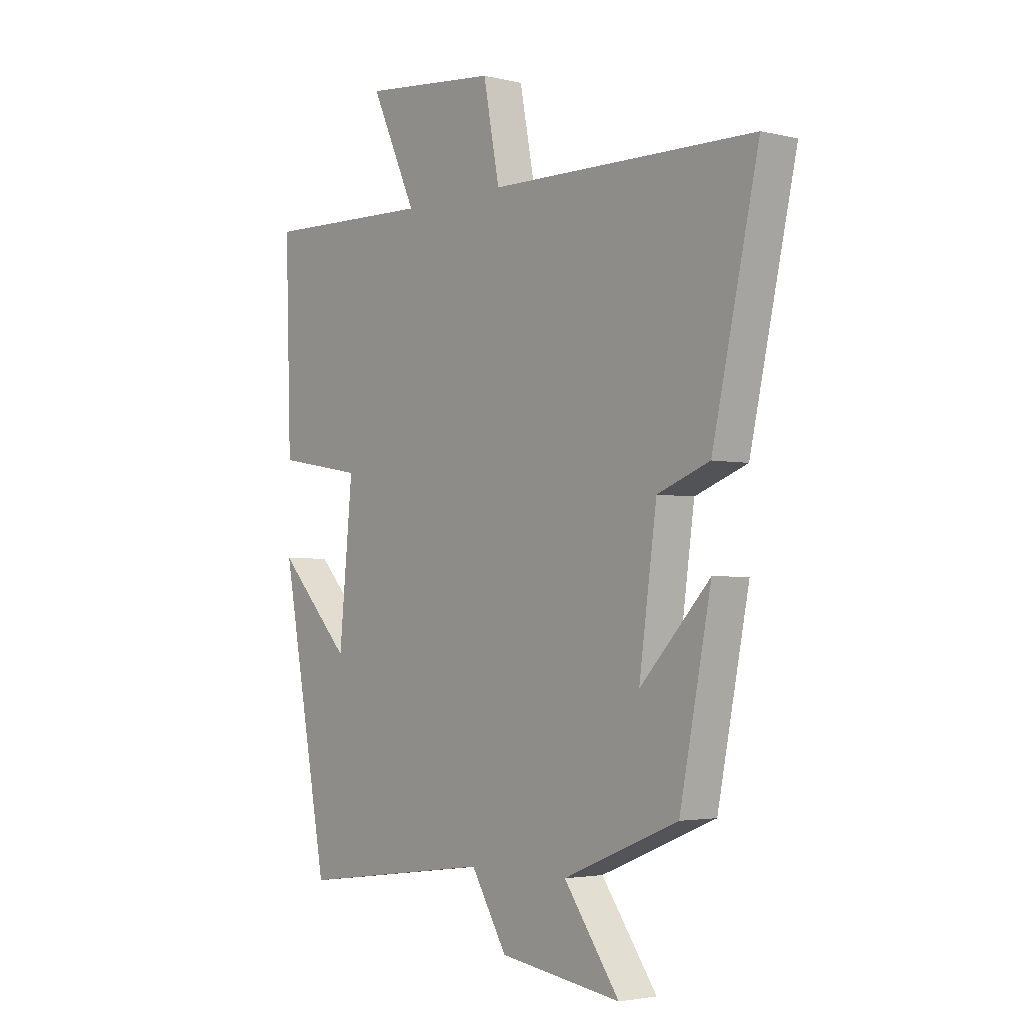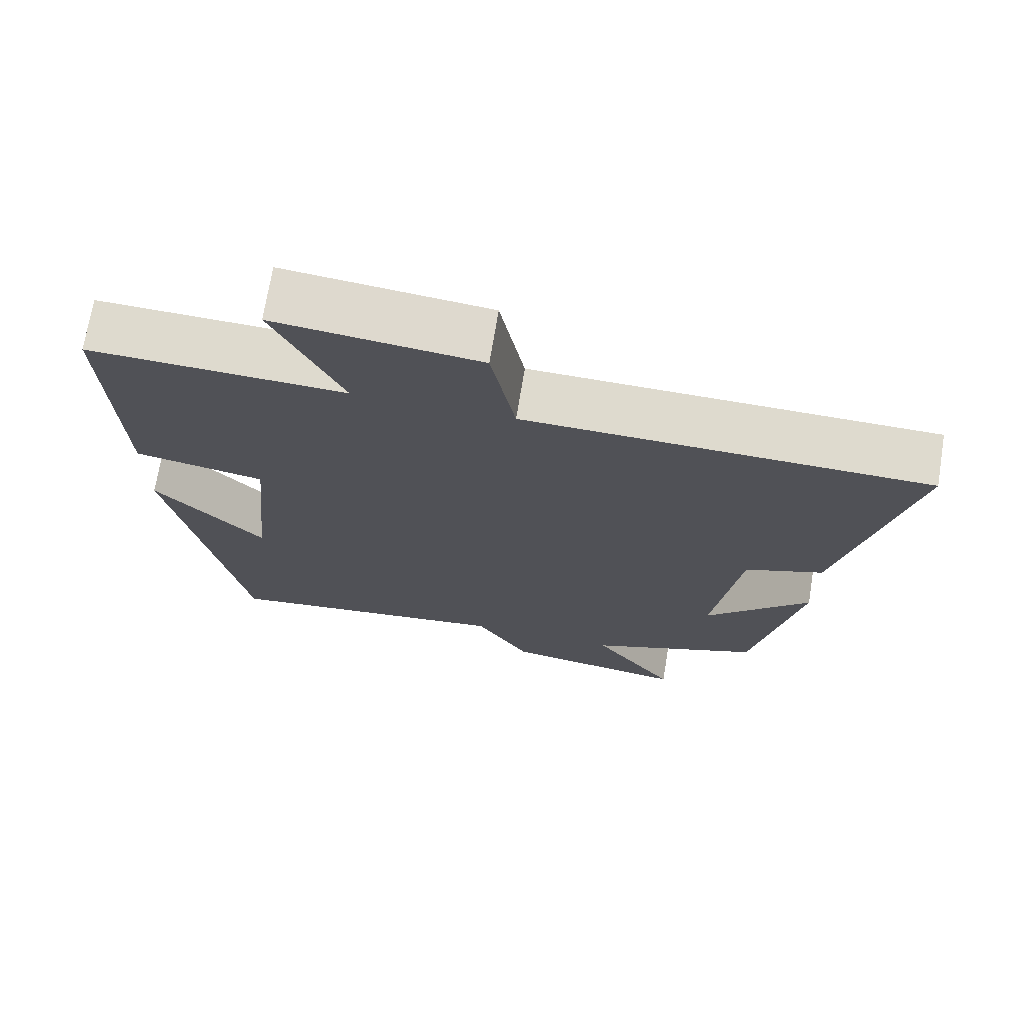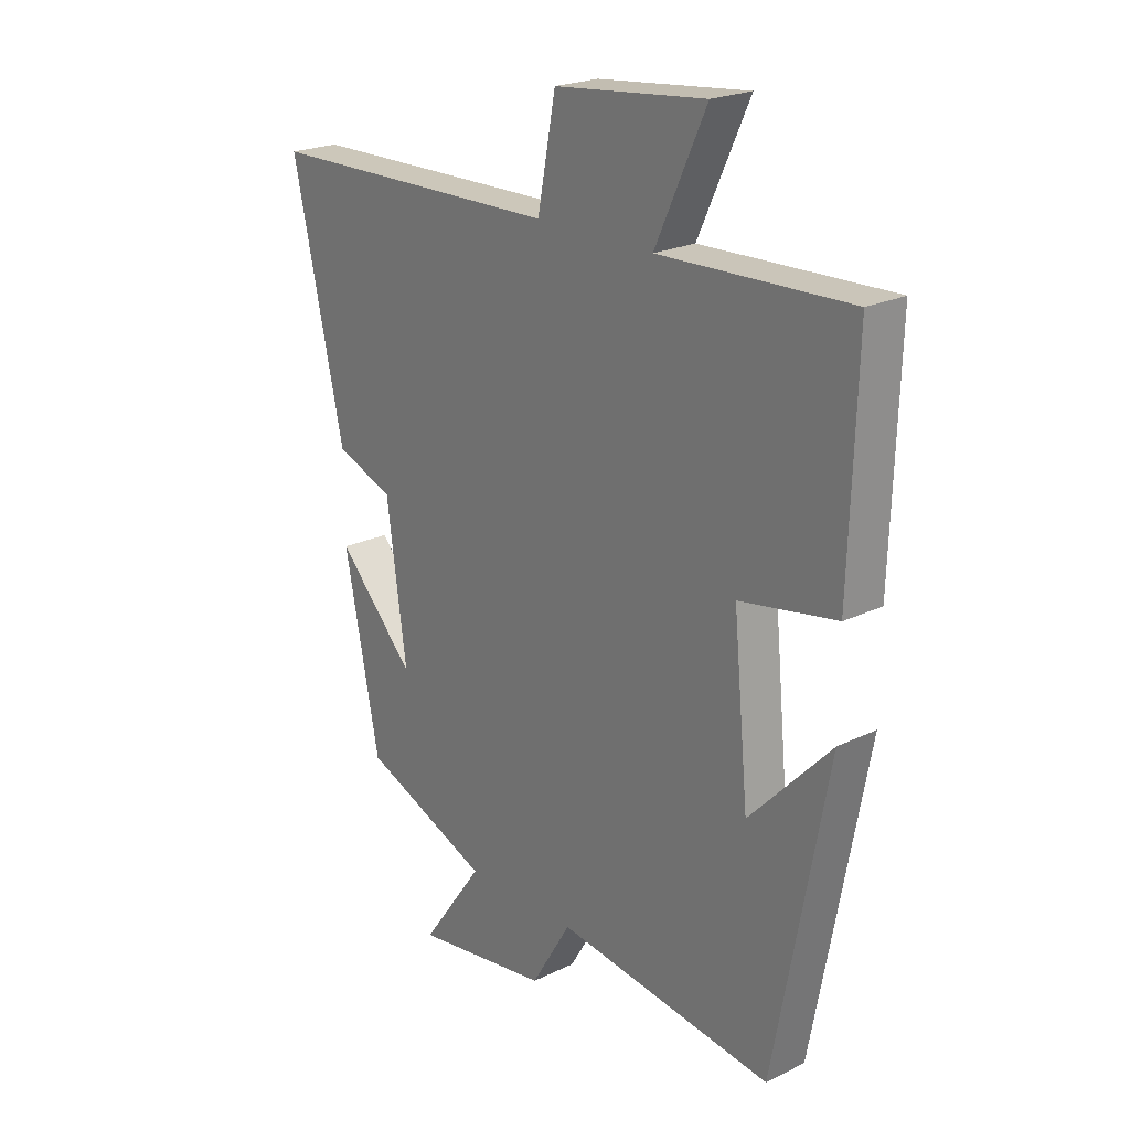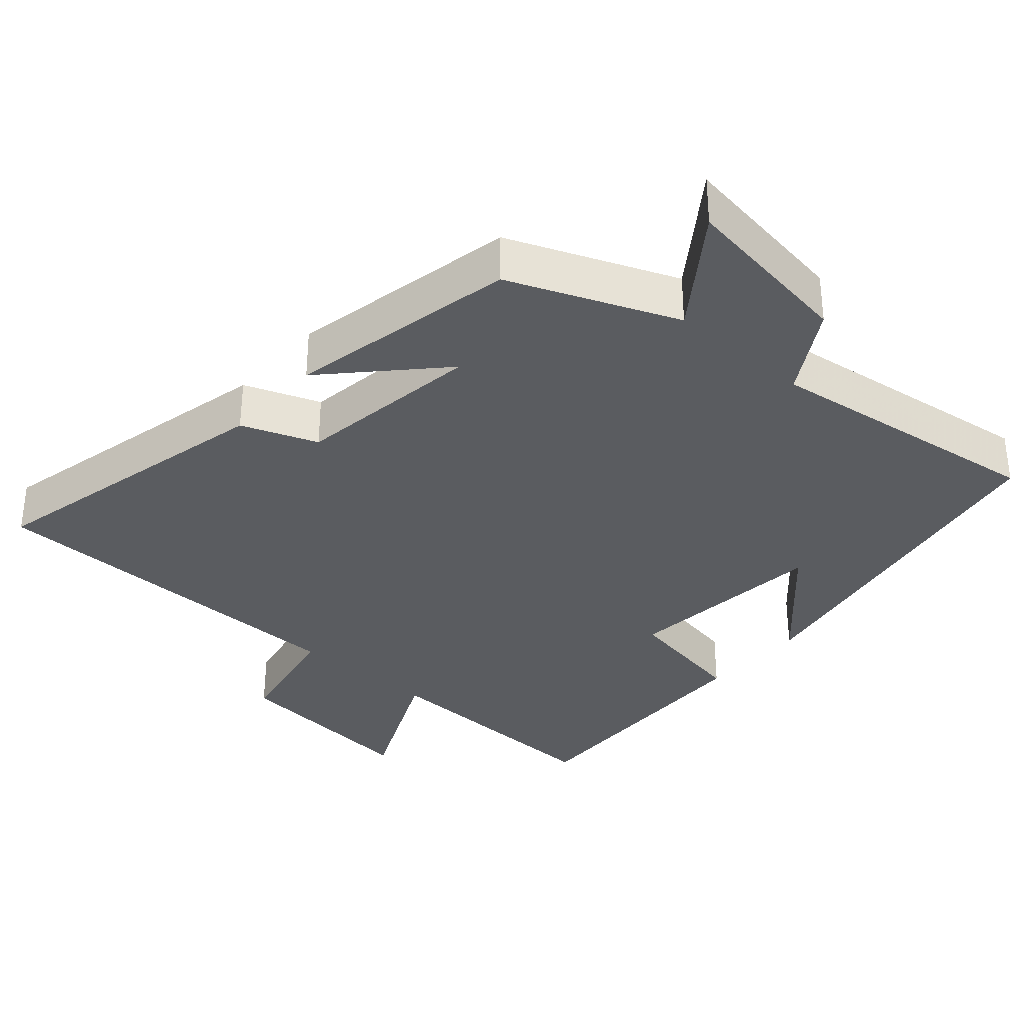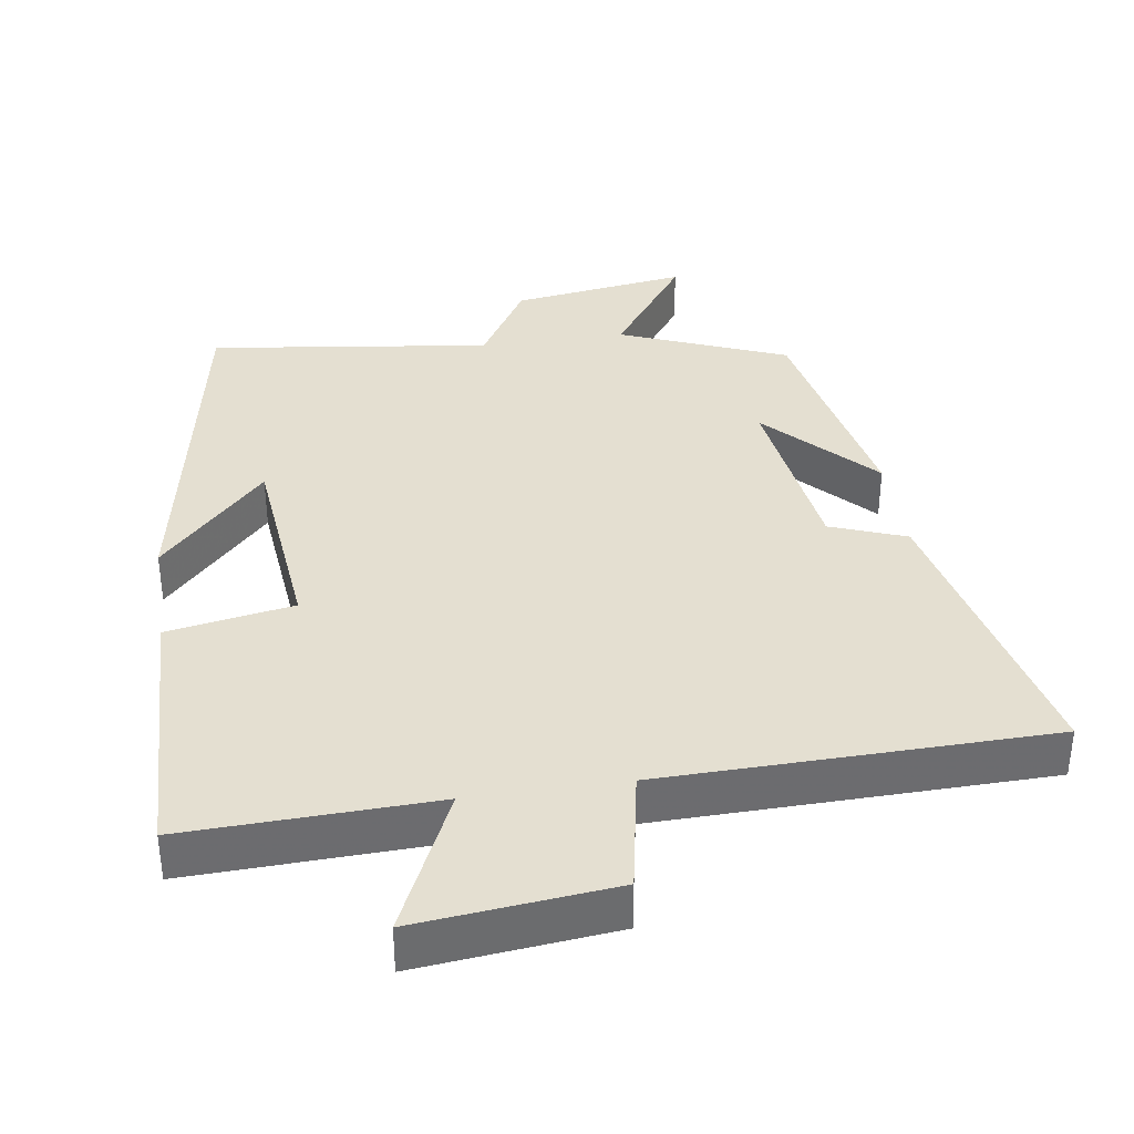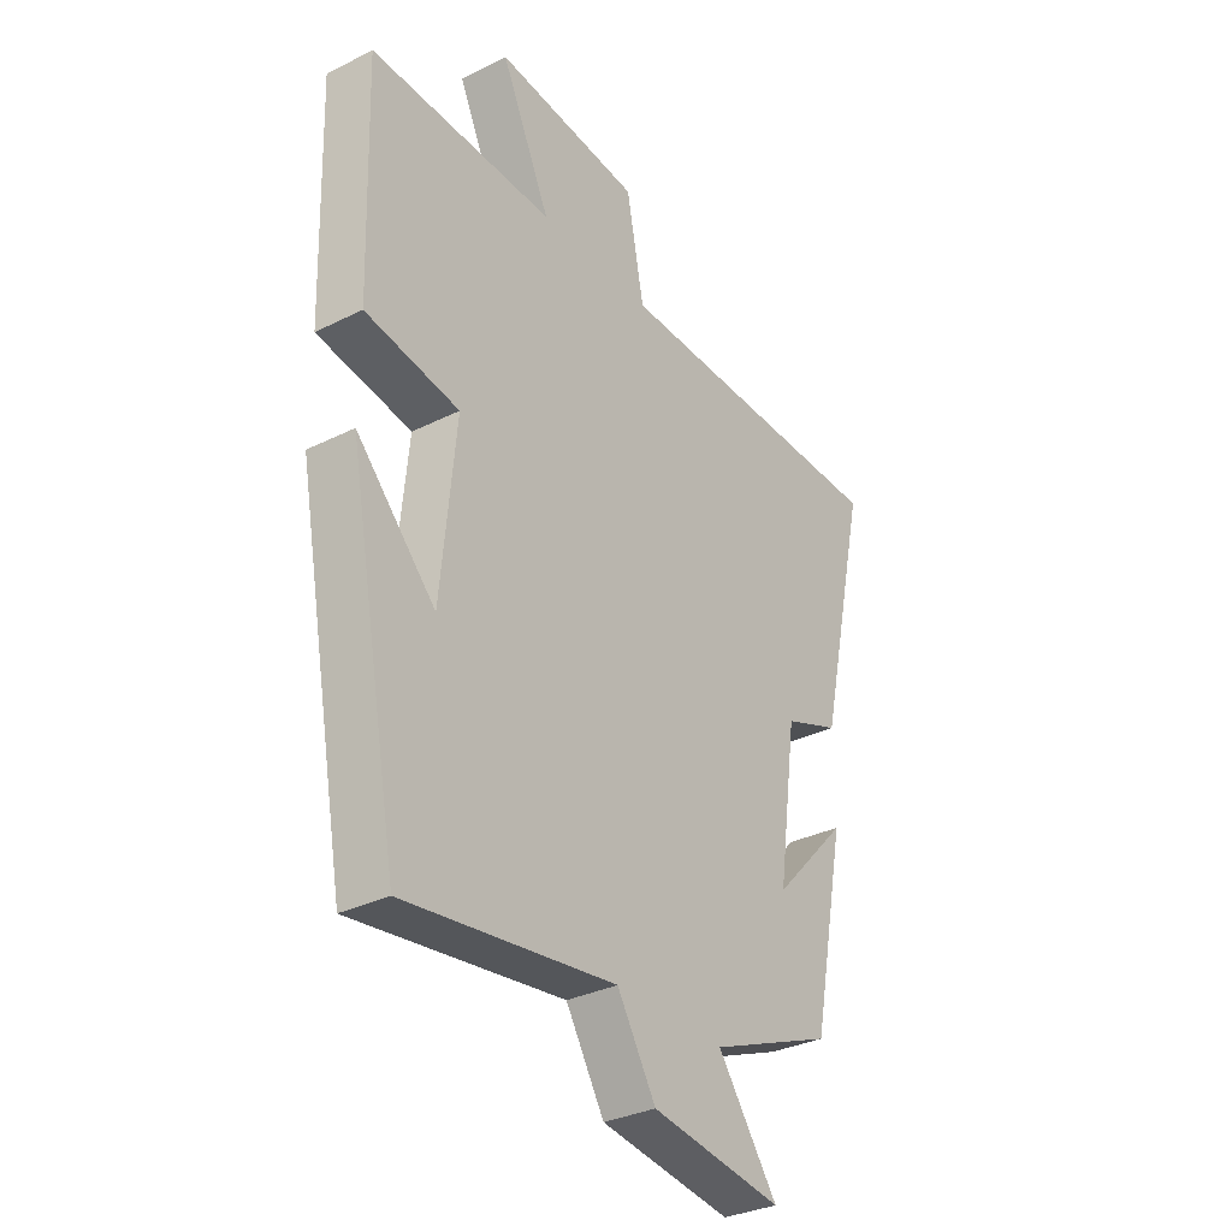
<metadata>
{"format":"obj","ext":"obj","renderer":"f3d","projection":"perspective","resolution":1024,"background":"white","views":[{"elev":-3.0,"azim":51.0,"up":"+Z"},{"elev":71.3,"azim":9.3,"up":"+Z"},{"elev":22.2,"azim":-130.2,"up":"+Z"},{"elev":-33.9,"azim":138.7,"up":"+Y"},{"elev":36.7,"azim":-8.6,"up":"+Y"},{"elev":-32.4,"azim":-55.2,"up":"+Z"}]}
</metadata>
<code>
v 0.594 0.07 0.491
v 0.5 0.07 0.07
v 0.394 0.07 0.03
v 0.358 0.07 -0.232
v 0.5 0.07 -0.082
v 0.436 0.07 -0.405
v 0.202 0.07 -0.5
v 0.315 0.07 -0.657
v 0.067 0.07 -0.621
v -0.006 0.07 -0.5
v -0.403 0.07 -0.553
v -0.5 0.07 -0.033
v -0.351 0.07 -0.19
v -0.323 0.07 0.098
v -0.5 0.07 0.129
v -0.512 0.07 0.511
v -0.164 0.07 0.5
v -0.257 0.07 0.701
v 0.019 0.07 0.673
v 0.052 0.07 0.5
v 0.594 0 0.491
v 0.5 0 0.07
v 0.394 0 0.03
v 0.358 0 -0.232
v 0.5 0 -0.082
v 0.436 0 -0.405
v 0.202 0 -0.5
v 0.315 0 -0.657
v 0.067 0 -0.621
v -0.006 0 -0.5
v -0.403 0 -0.553
v -0.5 0 -0.033
v -0.351 0 -0.19
v -0.323 0 0.098
v -0.5 0 0.129
v -0.512 0 0.511
v -0.164 0 0.5
v -0.257 0 0.701
v 0.019 0 0.673
v 0.052 0 0.5
f 17 18 19 20
f 17 20 1 2
f 14 15 16 17
f 13 14 17 2
f 11 12 13
f 10 11 13
f 7 8 9 10
f 4 5 6 7
f 3 4 7 10
f 13 2 3
f 3 10 13
f 40 39 38 37
f 22 21 40 37
f 37 36 35 34
f 22 37 34 33
f 33 32 31
f 33 31 30
f 30 29 28 27
f 27 26 25 24
f 30 27 24 23
f 23 22 33
f 33 30 23
f 1 21 22 2
f 2 22 23 3
f 3 23 24 4
f 4 24 25 5
f 5 25 26 6
f 6 26 27 7
f 7 27 28 8
f 8 28 29 9
f 9 29 30 10
f 10 30 31 11
f 11 31 32 12
f 12 32 33 13
f 13 33 34 14
f 14 34 35 15
f 15 35 36 16
f 16 36 37 17
f 17 37 38 18
f 18 38 39 19
f 19 39 40 20
f 20 40 21 1

</code>
